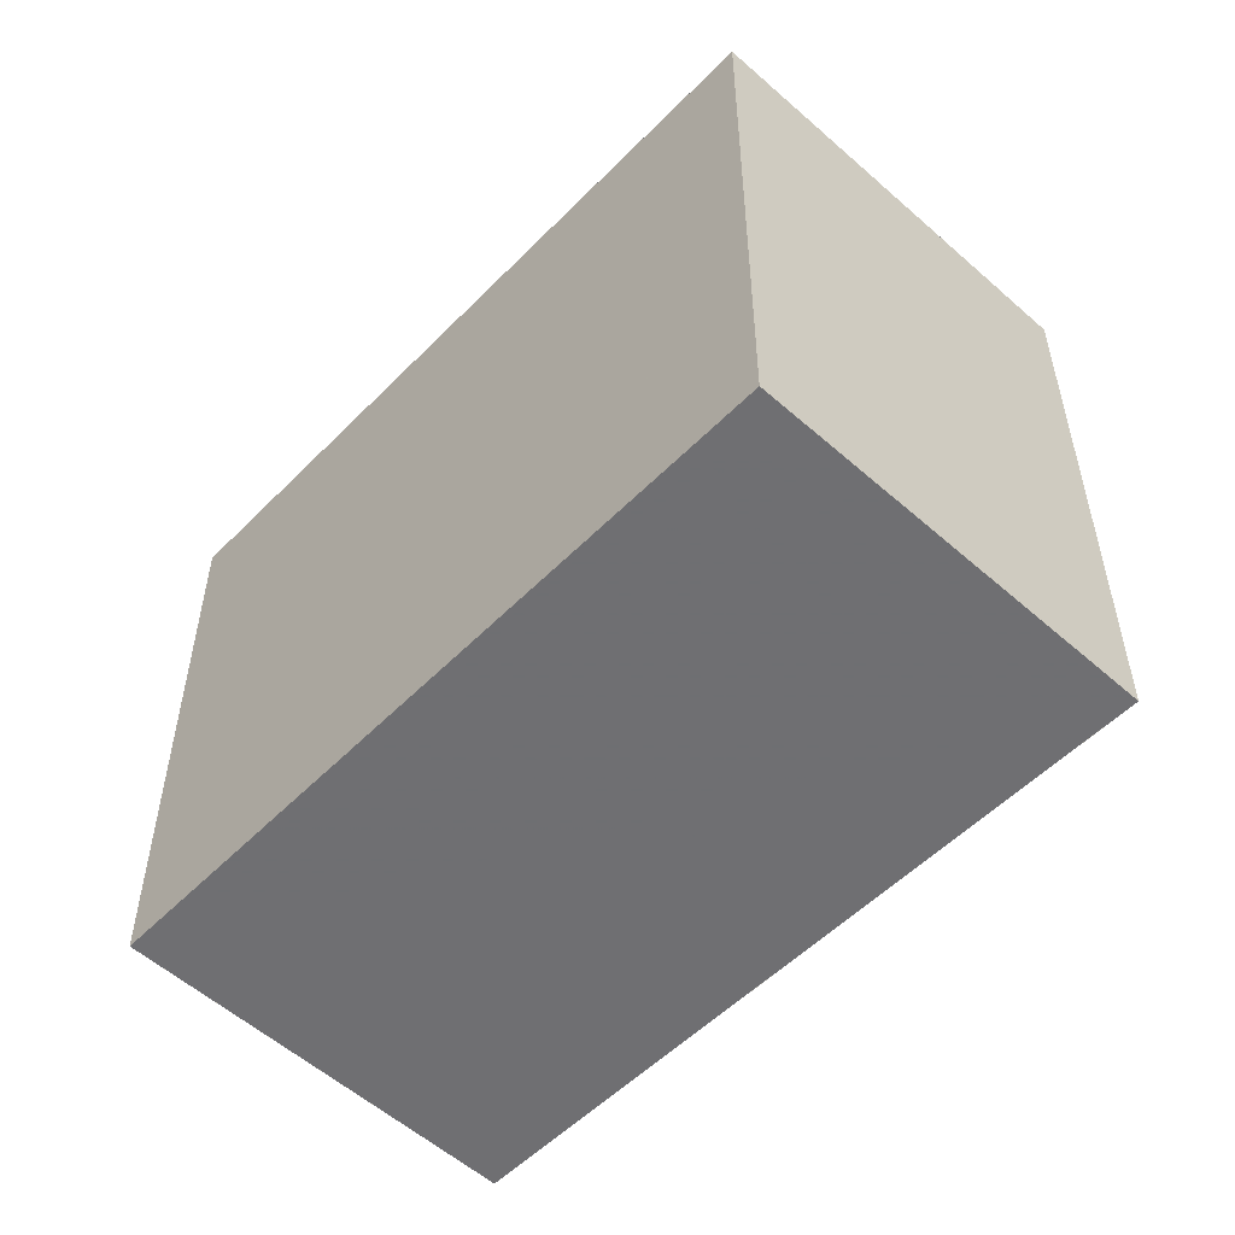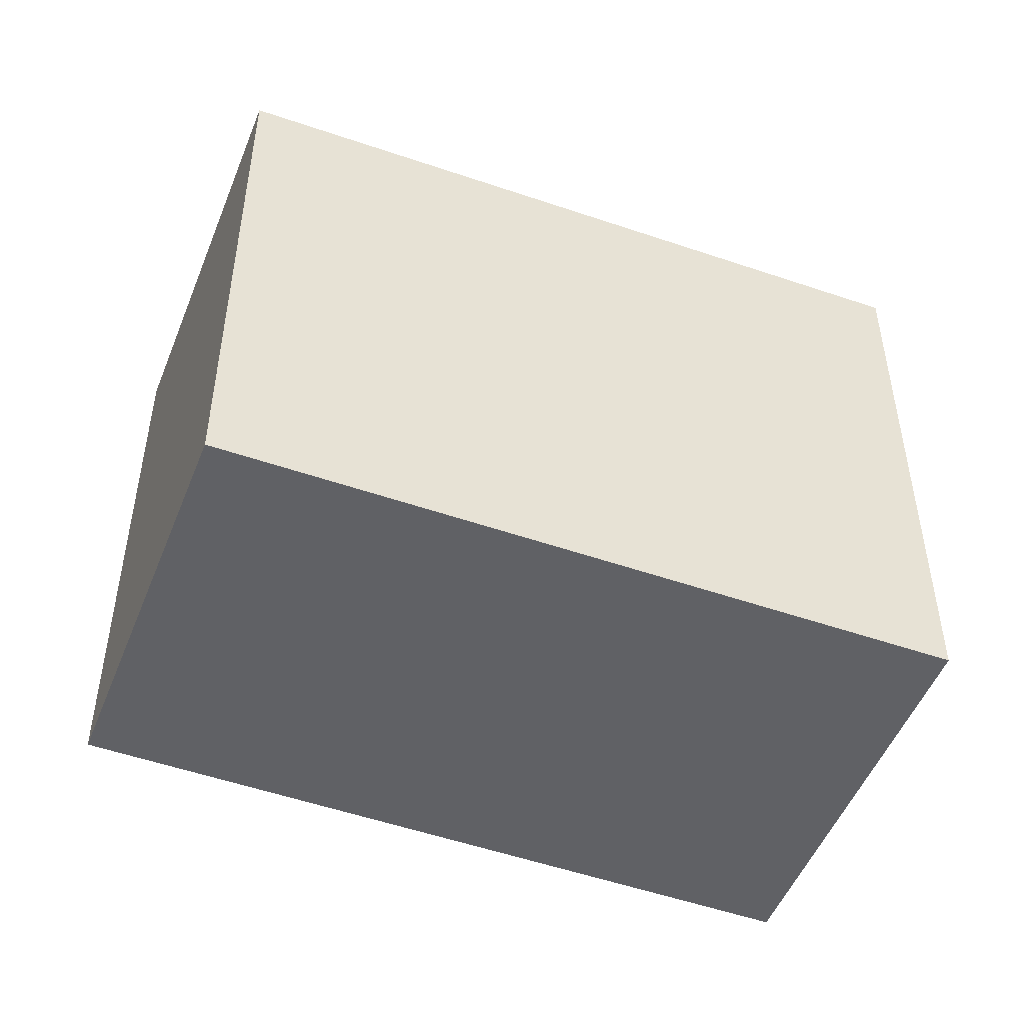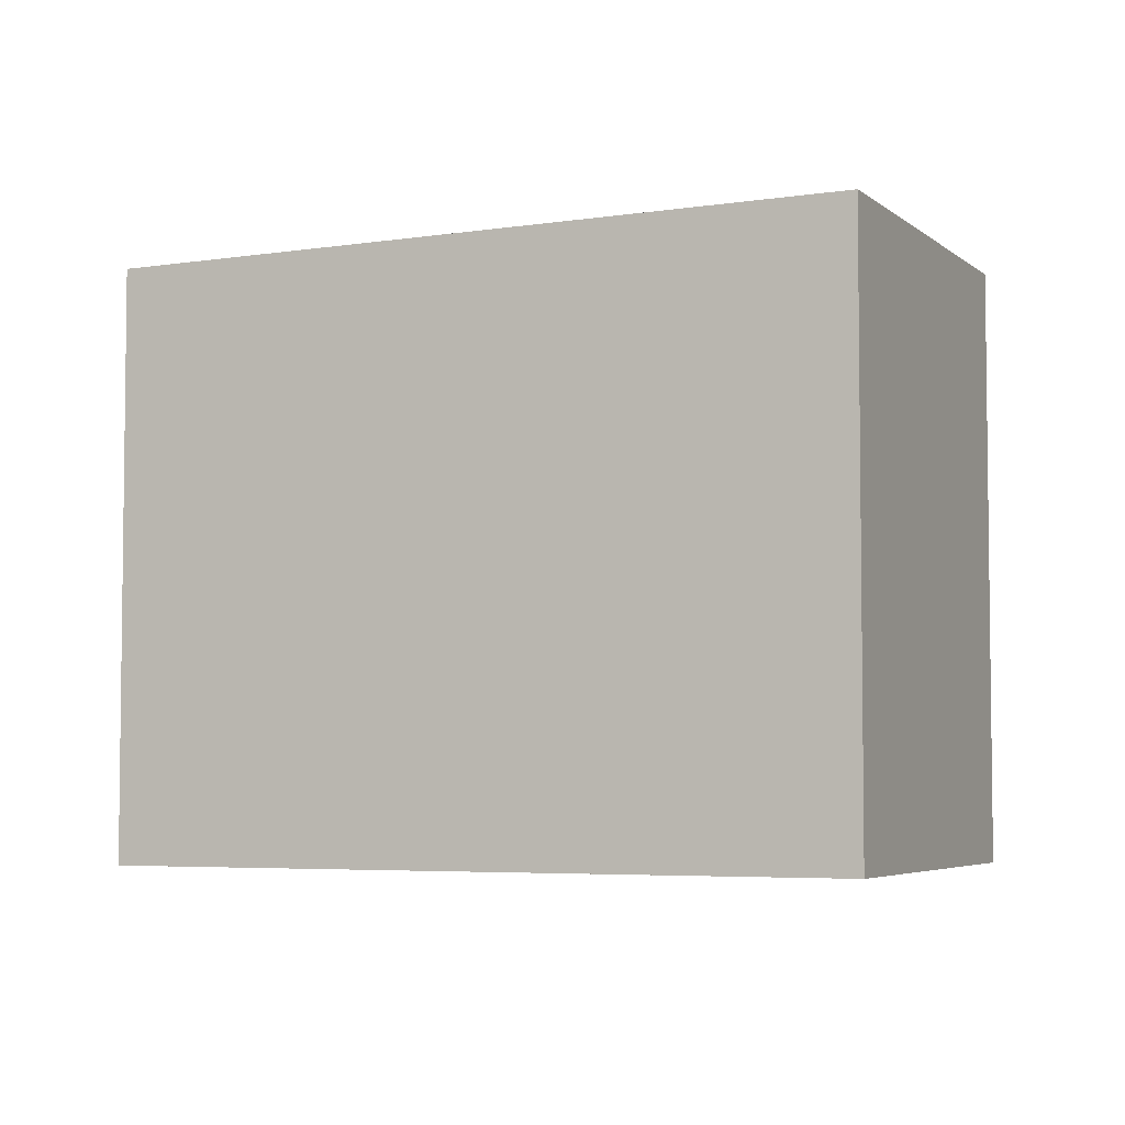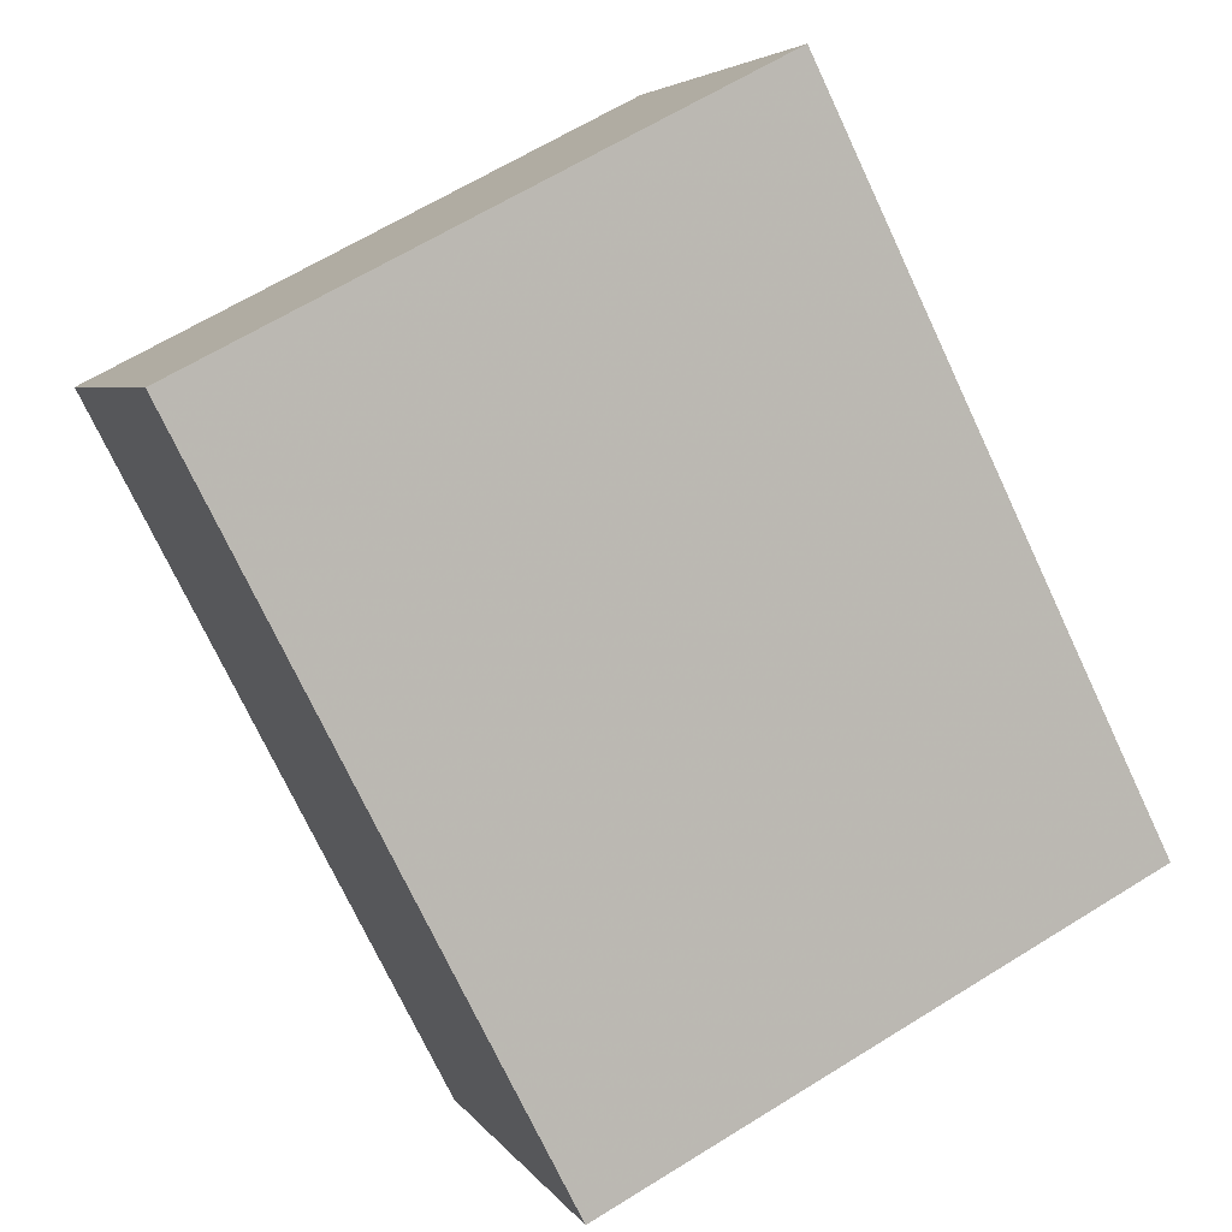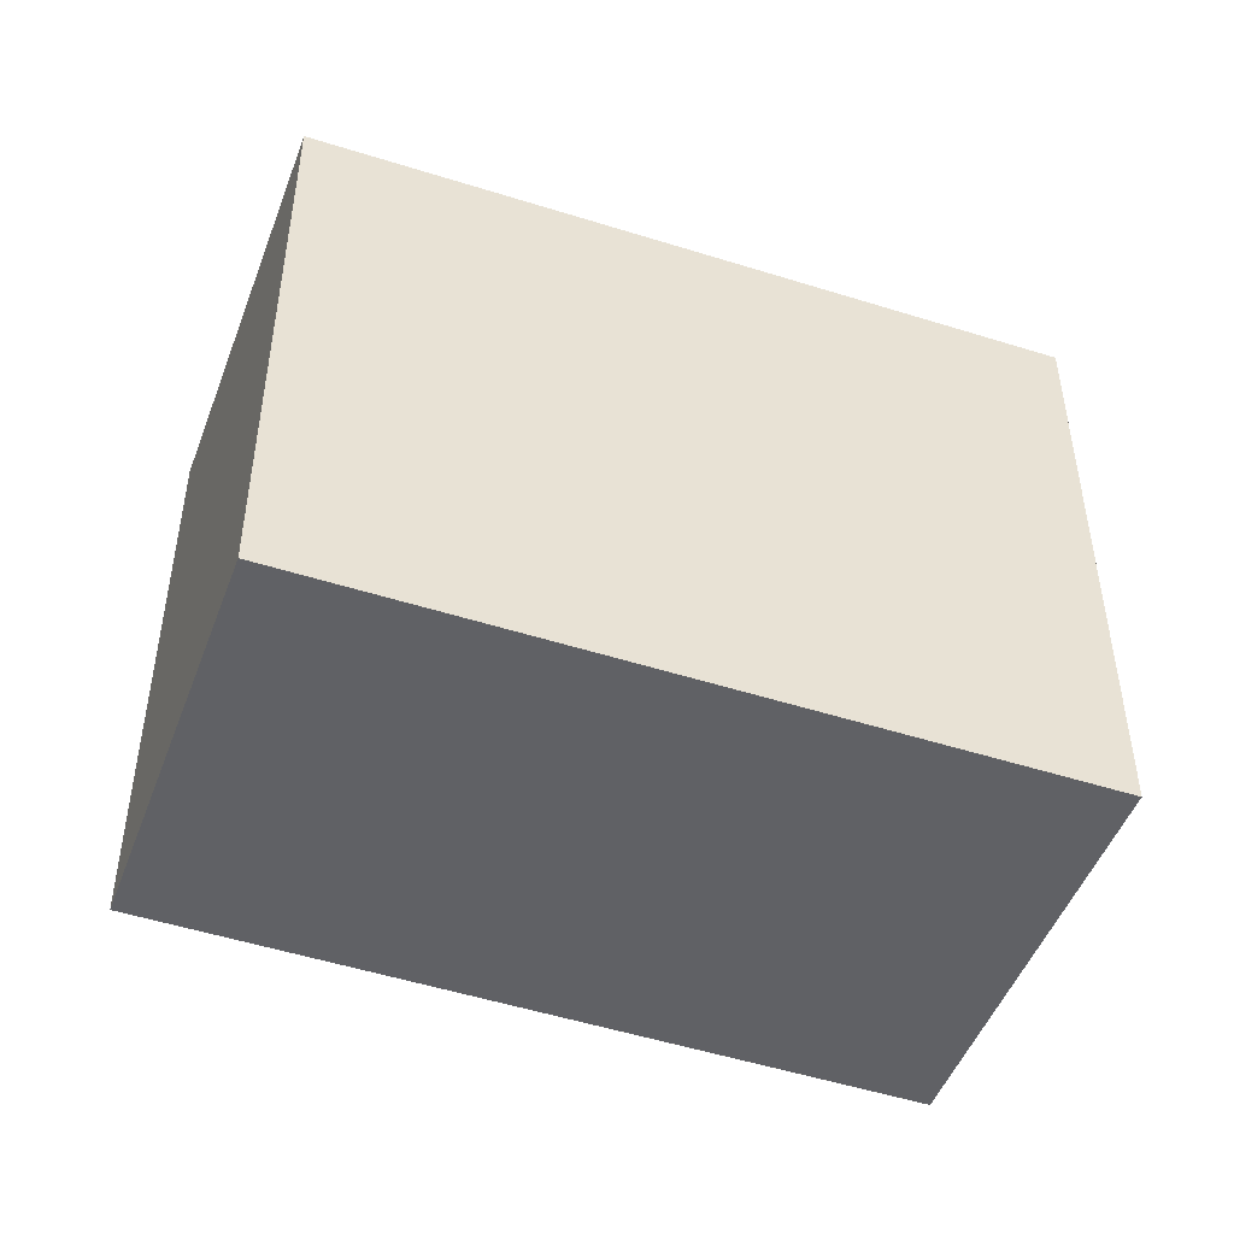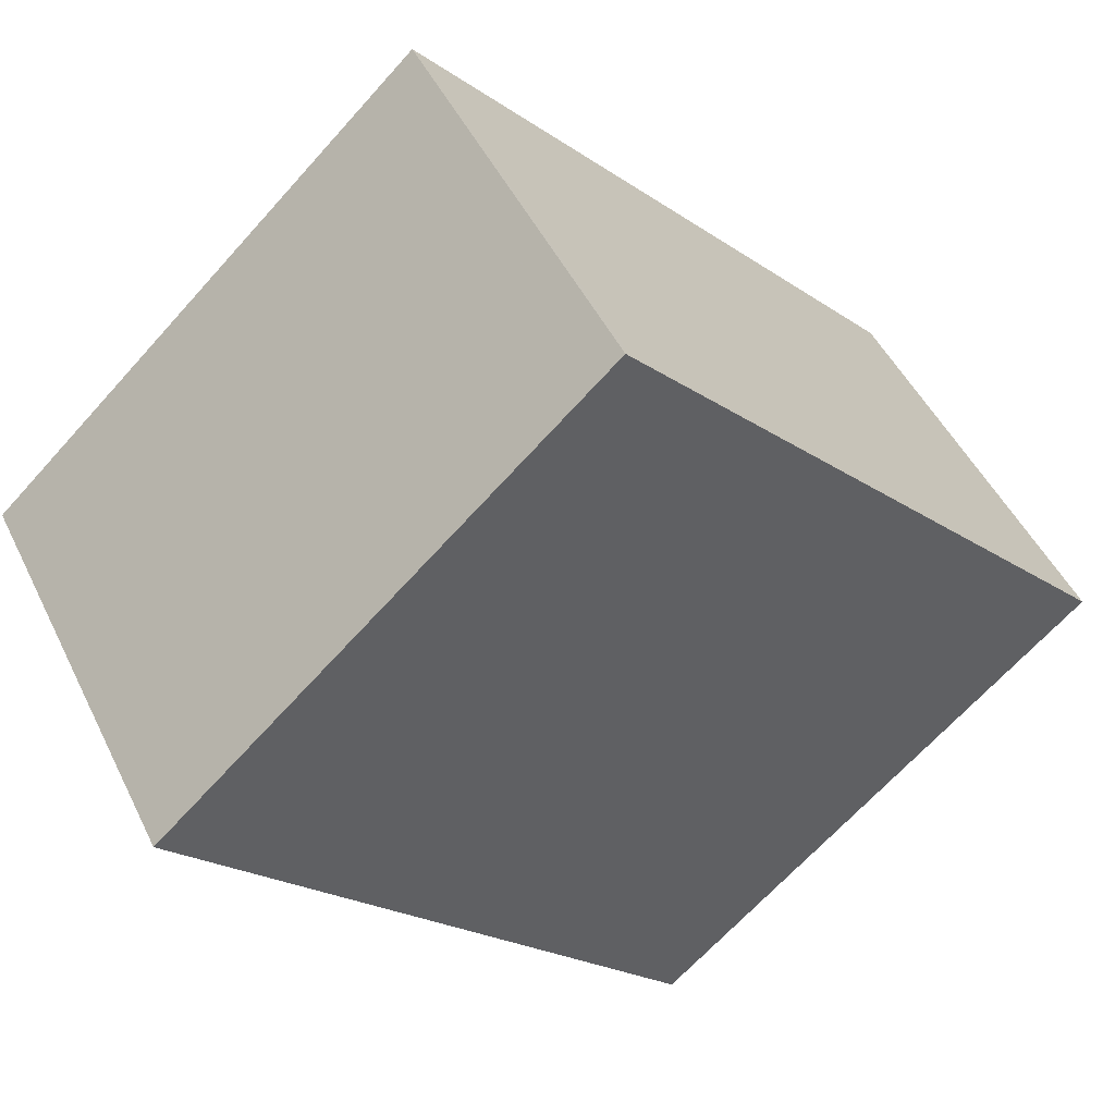
<metadata>
{"format":"obj","ext":"obj","renderer":"f3d","projection":"perspective","resolution":1024,"background":"white","views":[{"elev":-54.7,"azim":81.7,"up":"+Z"},{"elev":-49.7,"azim":14.0,"up":"+Z"},{"elev":-4.7,"azim":59.2,"up":"+Z"},{"elev":64.1,"azim":-122.1,"up":"+Y"},{"elev":-48.1,"azim":15.2,"up":"+Z"},{"elev":-66.6,"azim":-41.9,"up":"+Y"}]}
</metadata>
<code>
v -1435 -1615 2.381
v -1432 -1613 2.415
v -1431 -1615 2.409
v -1434 -1617 2.375
v -1431 -1615 2.408
v -1432 -1613 2.414
v -1434 -1616 2.375
v -1431 -1615 2.408
v -1431 -1615 2.409
v -1435 -1615 2.381
v -1432 -1613 2.414
v -1432 -1613 2.415
v -1435 -1615 2.381
v -1435 -1615 2.381
v -1434 -1616 2.376
v -1434 -1617 2.376
v -1435 -1615 2.381
v -1435 -1615 2.381
v -1435 -1615 0
v -1435 -1615 0
v -1432 -1613 2.415
v -1432 -1613 2.415
v -1432 -1613 0
v -1432 -1613 0
v -1431 -1615 2.408
v -1431 -1615 2.409
v -1431 -1615 0
v -1431 -1615 0
v -1434 -1616 2.375
v -1434 -1617 2.375
v -1434 -1617 0
v -1434 -1616 0
v -1434 -1617 2.376
v -1431 -1615 2.408
v -1431 -1615 0
v -1434 -1617 0
v -1432 -1613 2.415
v -1432 -1613 2.414
v -1432 -1613 0
v -1432 -1613 0
v -1435 -1615 2.381
v -1434 -1616 2.375
v -1434 -1616 0
v -1435 -1615 0
v -1431 -1615 2.409
v -1431 -1615 2.409
v -1431 -1615 0
v -1431 -1615 0
v -1435 -1615 2.381
v -1435 -1615 2.381
v -1435 -1615 0
v -1435 -1615 0
v -1431 -1615 2.409
v -1432 -1613 2.415
v -1432 -1613 0
v -1431 -1615 0
v -1432 -1613 2.414
v -1435 -1615 2.381
v -1435 -1615 0
v -1432 -1613 0
v -1434 -1617 2.375
v -1434 -1617 2.376
v -1434 -1617 0
v -1434 -1617 0
v -1435 -1615 0
v -1432 -1613 0
v -1431 -1615 0
v -1434 -1617 0
f 9 3 5 8
f 16 4 7 15
f 15 7 10 14
f 12 9 8 11
f 14 10 1 13
f 11 6 2 12
f 13 6 11 14
f 14 11 8 15
f 15 8 5 16
f 18 19 20 17
f 22 23 24 21
f 26 27 28 25
f 30 31 32 29
f 34 35 36 33
f 38 39 40 37
f 42 43 44 41
f 46 47 48 45
f 50 51 52 49
f 54 55 56 53
f 58 59 60 57
f 62 63 64 61
f 66 67 68 65

</code>
